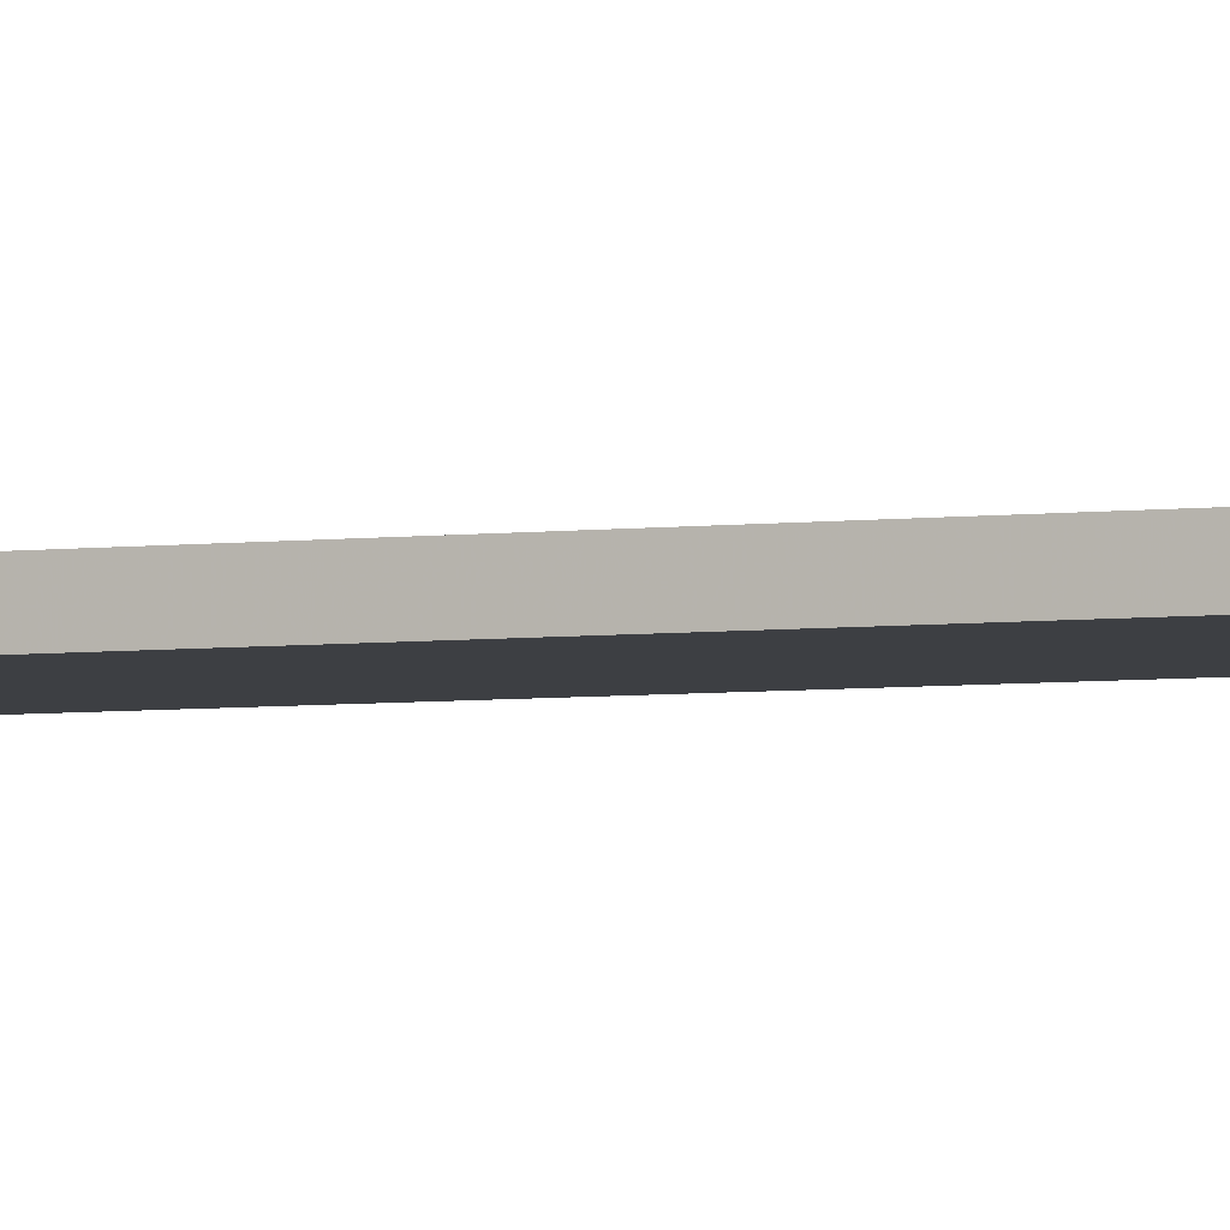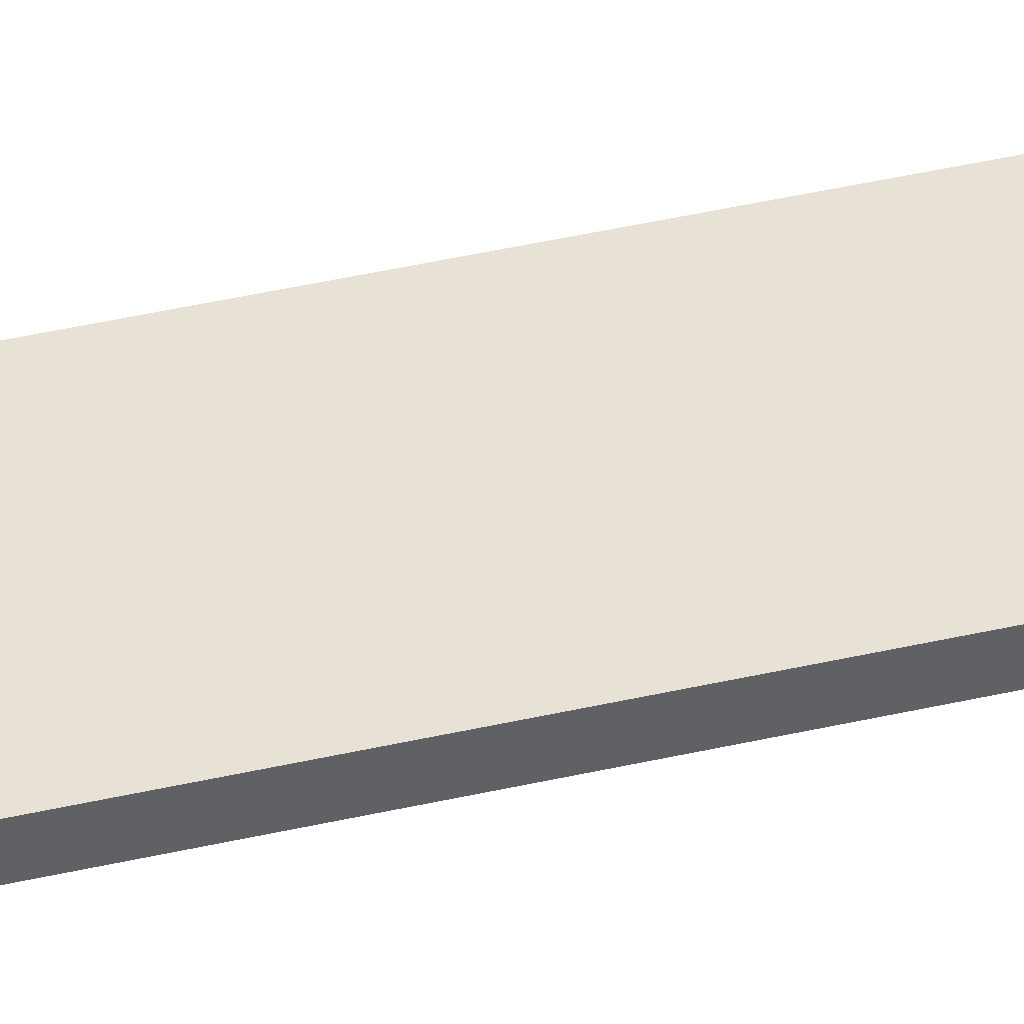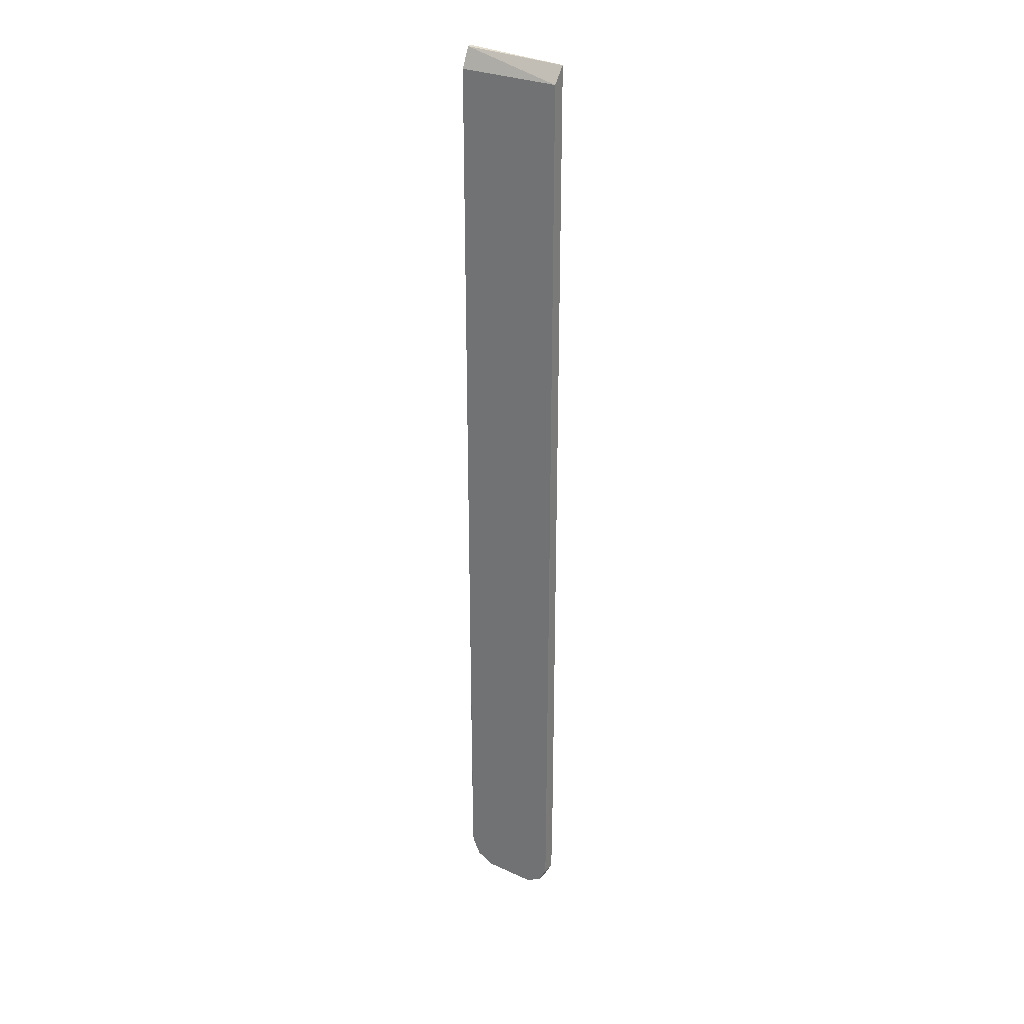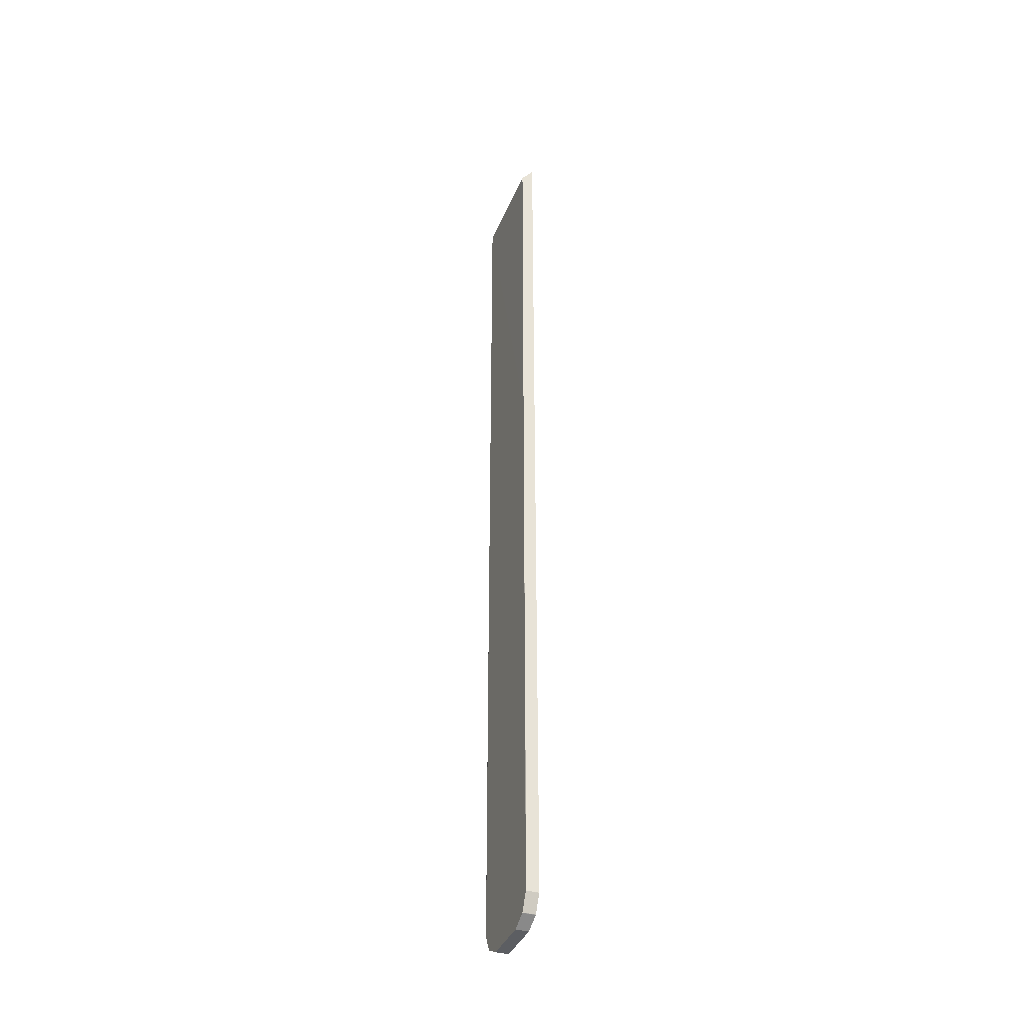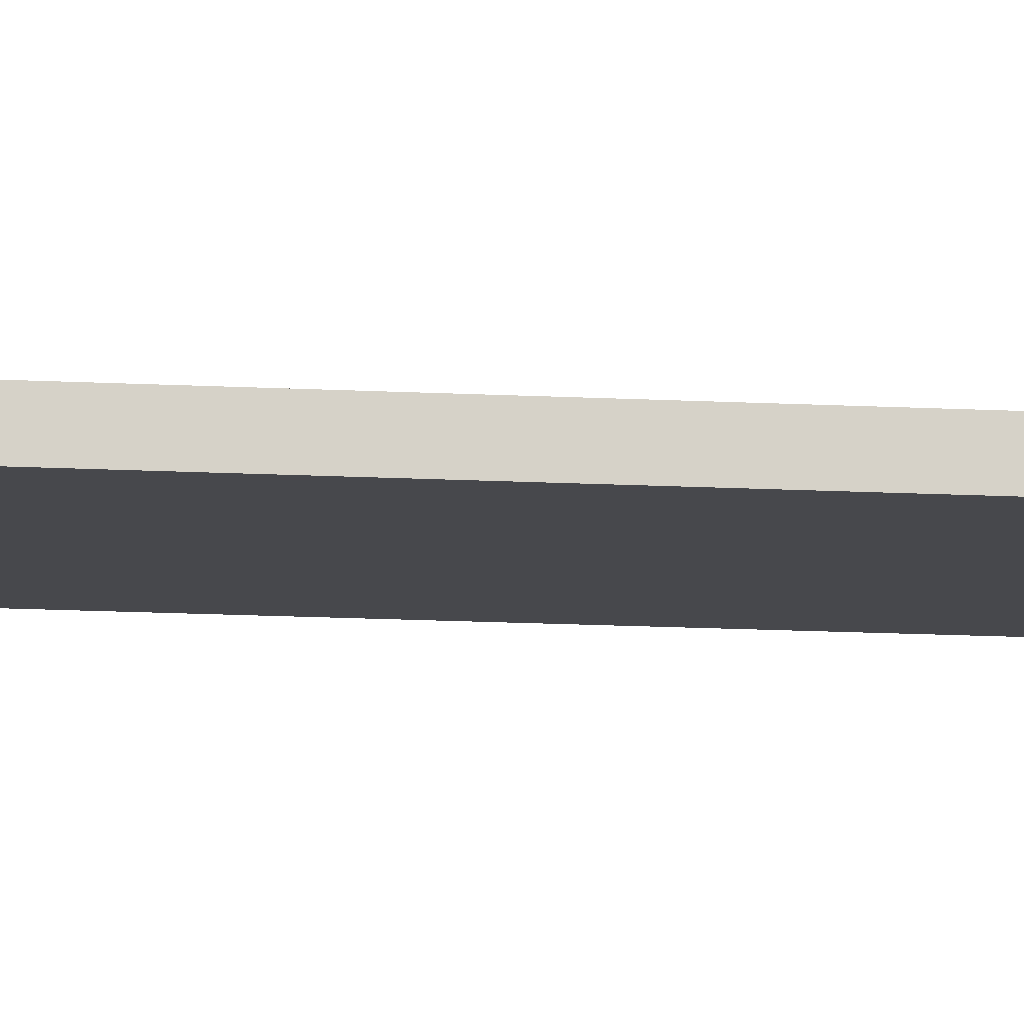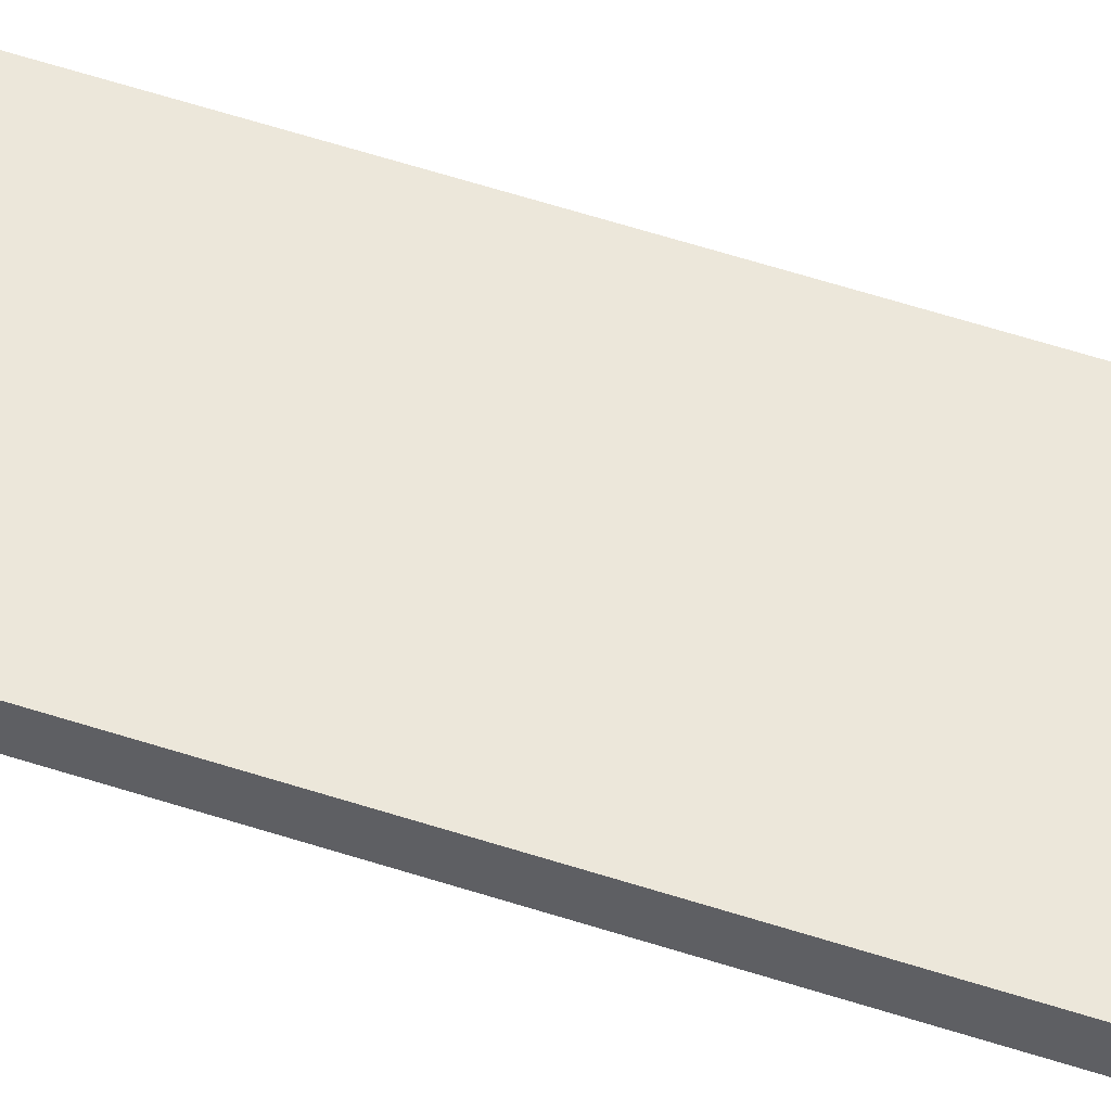
<metadata>
{"format":"obj","ext":"obj","renderer":"f3d","projection":"perspective","resolution":1024,"background":"white","views":[{"elev":-3.9,"azim":116.1,"up":"+Y"},{"elev":40.3,"azim":-106.1,"up":"+Y"},{"elev":28.9,"azim":-145.8,"up":"+Z"},{"elev":-37.7,"azim":-110.6,"up":"+Z"},{"elev":-11.6,"azim":81.7,"up":"+Y"},{"elev":53.8,"azim":109.5,"up":"+Y"}]}
</metadata>
<code>
v -0.03641 -0.6834 0.2992
v 0.03648 -0.6834 0.3019
v 0.03648 -0.6817 0.3015
v 0.03648 -0.6811 0.3014
v -0.03641 -0.683 0.2988
v -0.03641 -0.6834 -0.2997
v 0.03648 -0.6834 -0.3019
v -0.03641 -0.6747 0.2883
v 0.03648 -0.6746 0.2879
v -0.03641 -0.6812 -0.2983
v -0.03599 -0.6745 -0.3599
v -0.03599 -0.6834 -0.3599
v 0.03599 -0.6834 -0.3599
v 0.03599 -0.6745 -0.3599
v 0.03648 -0.6811 -0.3014
v -0.03641 -0.6745 0.03621
v 0.03648 -0.6745 0.03581
v -0.03641 -0.6766 -0.2952
v -0.02999 -0.6745 -0.3719
v -0.03584 -0.6834 -0.3602
v -0.03641 -0.6747 -0.2875
v -0.03641 -0.6745 -0.09902
v 0.02999 -0.6834 -0.3719
v 0.03138 -0.6745 -0.3691
v 0.03648 -0.6746 -0.2879
v 0.03648 -0.676 -0.2935
v 0.03648 -0.6745 -0.09955
v -0.02999 -0.6834 -0.3719
v -0.02984 -0.6745 -0.372
v 0.018 -0.6834 -0.3779
v 0.02999 -0.6745 -0.3719
v -0.02968 -0.6834 -0.3721
v -0.01799 -0.6745 -0.3779
v -0.01799 -0.6834 -0.3779
v 0.018 -0.6745 -0.3779
f 11 24 31
f 11 14 24
f 11 27 14
f 11 17 27
f 30 33 35
f 11 16 17
f 11 20 12
f 11 21 22
f 11 18 21
f 11 19 20
f 10 18 11
f 9 17 16
f 11 31 35
f 11 22 16
f 11 35 33
f 23 30 35
f 11 29 19
f 8 9 16
f 30 34 33
f 29 34 32
f 29 33 34
f 28 29 32
f 23 31 24
f 11 33 29
f 23 35 31
f 19 28 20
f 14 27 25
f 14 26 15
f 14 25 26
f 13 24 14
f 13 23 24
f 19 29 28
f 7 14 15
f 2 26 25
f 6 11 12
f 7 13 14
f 1 2 3
f 1 3 4
f 1 4 5
f 1 8 16
f 1 16 22
f 1 22 21
f 1 21 18
f 1 18 10
f 1 10 6
f 1 6 12
f 1 12 20
f 1 20 28
f 1 28 32
f 1 32 34
f 1 5 8
f 1 30 23
f 1 34 30
f 6 10 11
f 4 9 8
f 2 4 3
f 2 9 4
f 2 17 9
f 4 8 5
f 2 25 27
f 2 15 26
f 2 7 15
f 1 7 2
f 1 13 7
f 2 27 17
f 1 23 13

</code>
